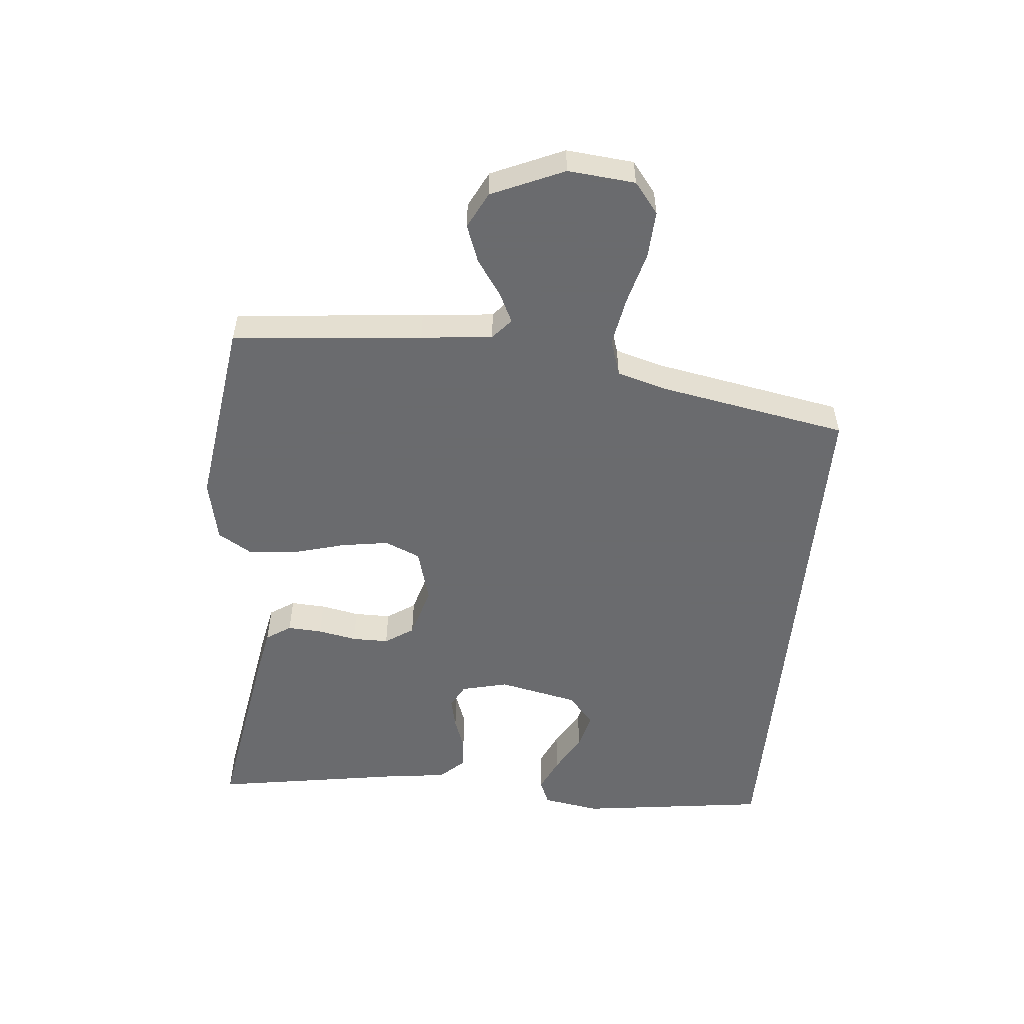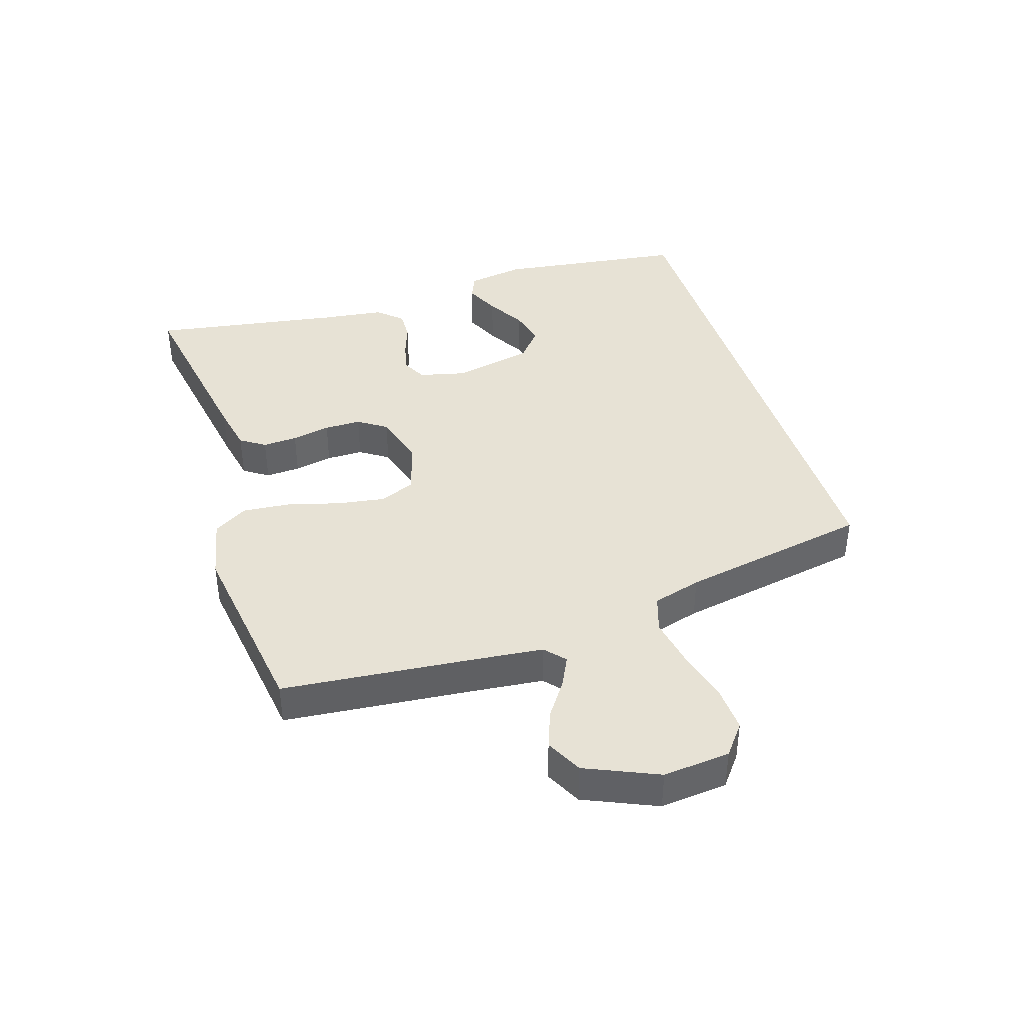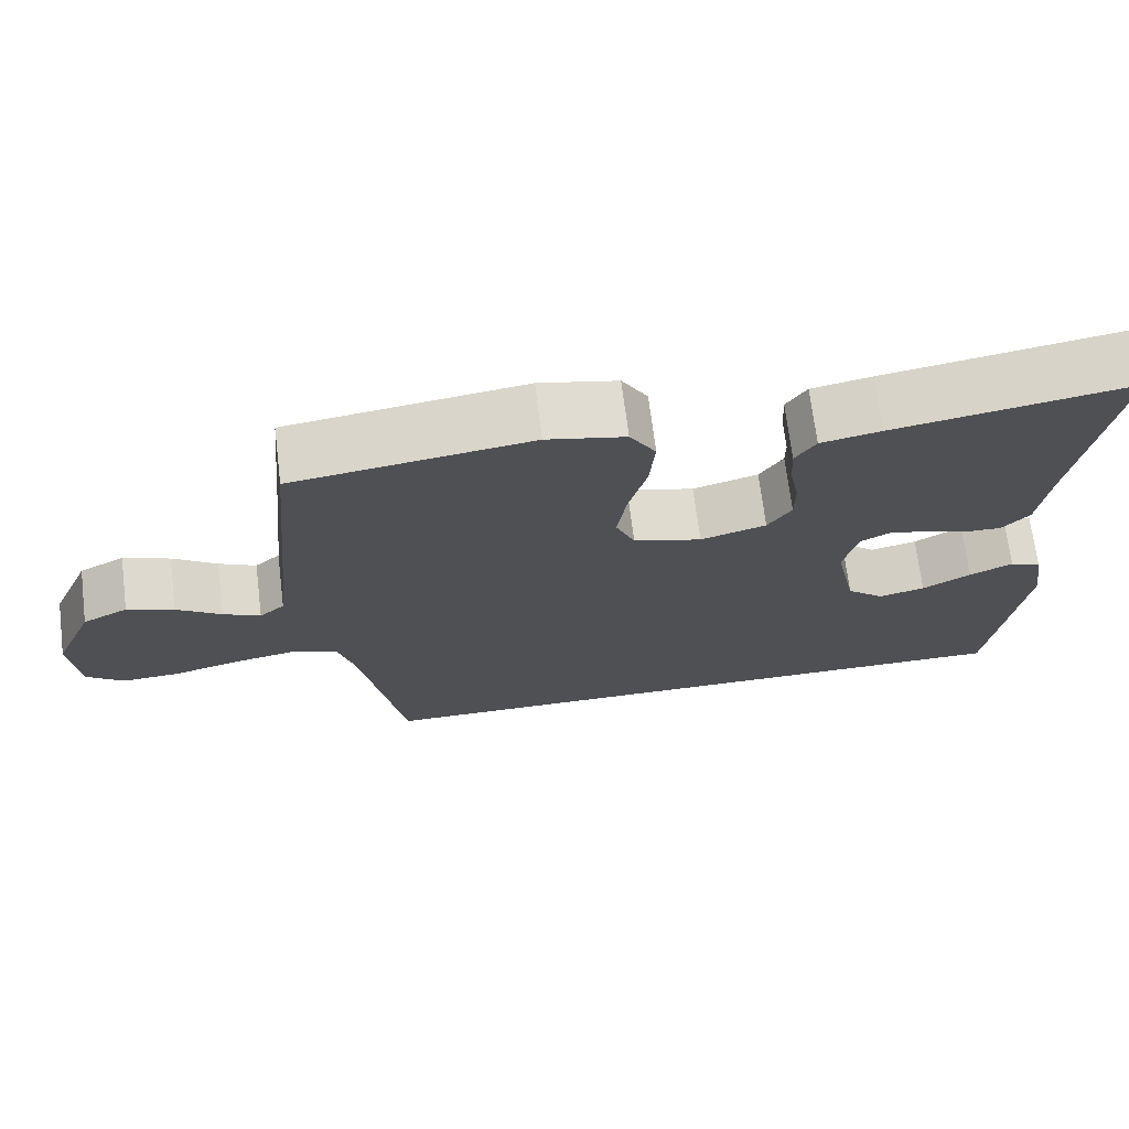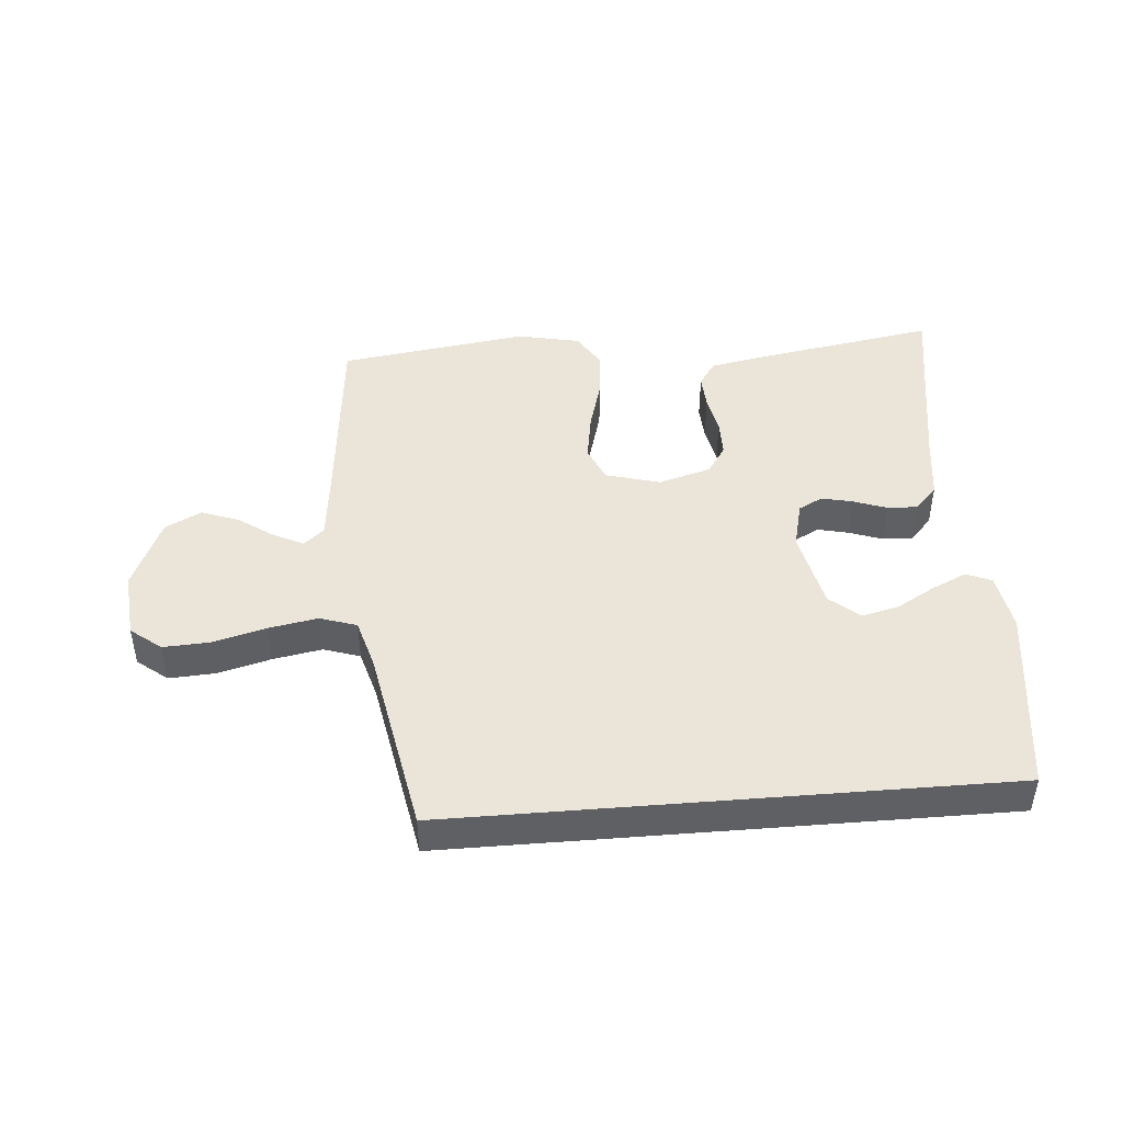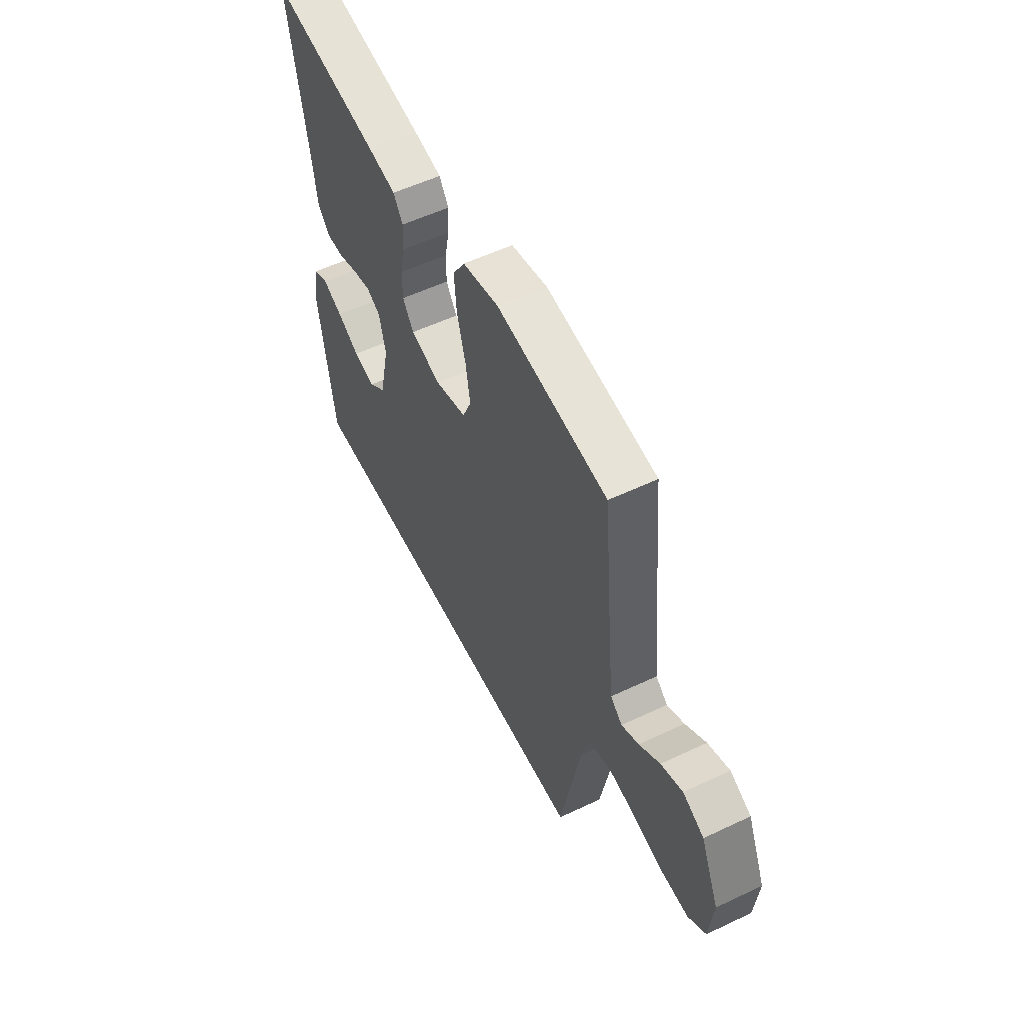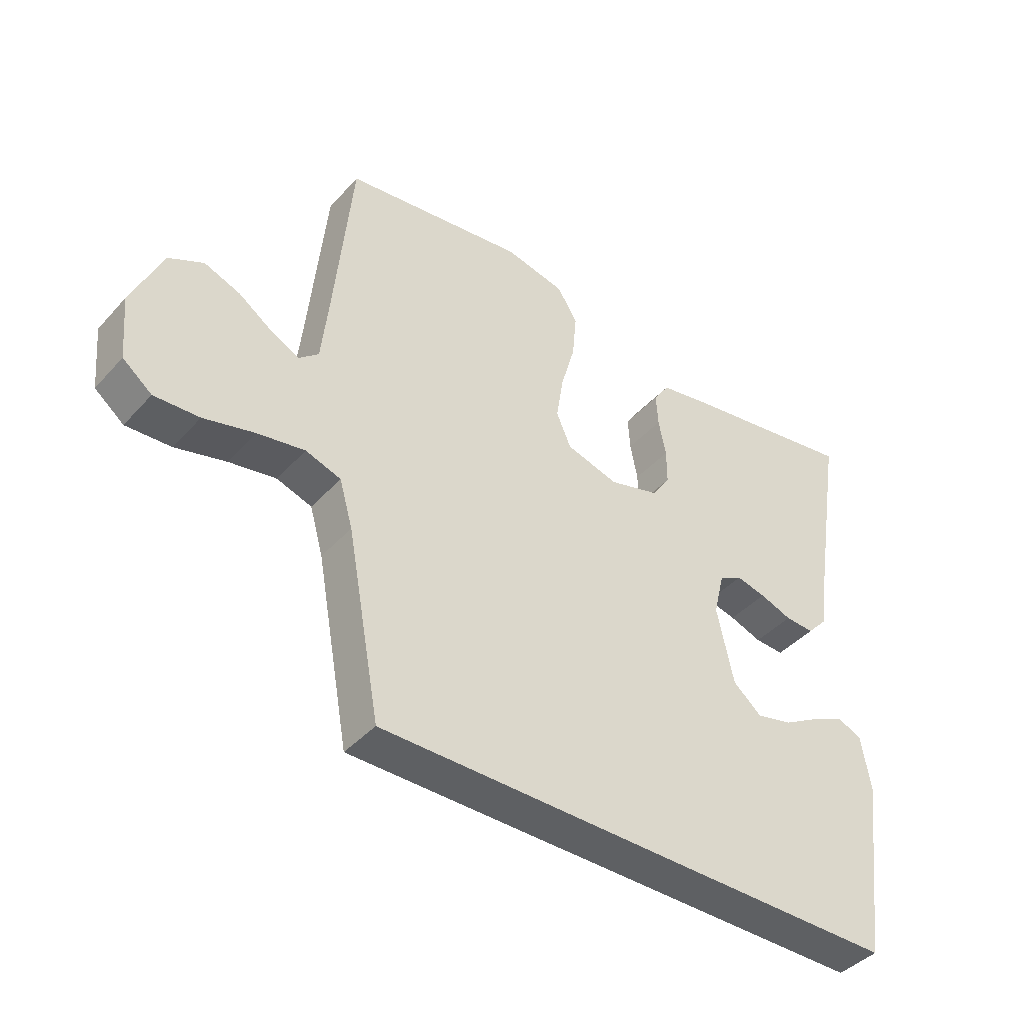
<metadata>
{"format":"obj","ext":"obj","renderer":"f3d","projection":"perspective","resolution":1024,"background":"white","views":[{"elev":-53.3,"azim":84.7,"up":"+Y"},{"elev":40.5,"azim":72.4,"up":"+Y"},{"elev":70.2,"azim":172.9,"up":"+Z"},{"elev":45.3,"azim":175.3,"up":"+Y"},{"elev":55.6,"azim":63.5,"up":"+Z"},{"elev":-42.1,"azim":141.9,"up":"+Z"}]}
</metadata>
<code>
v 0.414 0.07 -0.5
v -0.461 0.07 -0.5
v -0.501 0.07 -0.2
v -0.486 0.07 -0.109
v -0.446 0.07 -0.092
v -0.391 0.07 -0.117
v -0.33 0.07 -0.152
v -0.271 0.07 -0.166
v -0.224 0.07 -0.126
v -0.197 0.07 0
v -0.215 0.07 0.074
v -0.253 0.07 0.094
v -0.302 0.07 0.083
v -0.355 0.07 0.064
v -0.403 0.07 0.062
v -0.438 0.07 0.1
v -0.451 0.07 0.2
v -0.5 0.07 0.5
v -0.2 0.07 0.45
v -0.124 0.07 0.435
v -0.098 0.07 0.396
v -0.101 0.07 0.341
v -0.113 0.07 0.28
v -0.113 0.07 0.222
v -0.083 0.07 0.177
v 0 0.07 0.153
v 0.086 0.07 0.177
v 0.11 0.07 0.233
v 0.098 0.07 0.309
v 0.075 0.07 0.391
v 0.068 0.07 0.467
v 0.101 0.07 0.521
v 0.2 0.07 0.542
v 0.5 0.07 0.5
v 0.529 0.07 0.2
v 0.541 0.07 0.087
v 0.573 0.07 0.059
v 0.62 0.07 0.082
v 0.676 0.07 0.121
v 0.735 0.07 0.143
v 0.792 0.07 0.114
v 0.842 0.07 0
v 0.832 0.07 -0.106
v 0.784 0.07 -0.144
v 0.71 0.07 -0.14
v 0.627 0.07 -0.118
v 0.549 0.07 -0.104
v 0.491 0.07 -0.123
v 0.469 0.07 -0.2
v 0.414 0 -0.5
v -0.461 0 -0.5
v -0.501 0 -0.2
v -0.486 0 -0.109
v -0.446 0 -0.092
v -0.391 0 -0.117
v -0.33 0 -0.152
v -0.271 0 -0.166
v -0.224 0 -0.126
v -0.197 0 0
v -0.215 0 0.074
v -0.253 0 0.094
v -0.302 0 0.083
v -0.355 0 0.064
v -0.403 0 0.062
v -0.438 0 0.1
v -0.451 0 0.2
v -0.5 0 0.5
v -0.2 0 0.45
v -0.124 0 0.435
v -0.098 0 0.396
v -0.101 0 0.341
v -0.113 0 0.28
v -0.113 0 0.222
v -0.083 0 0.177
v 0 0 0.153
v 0.086 0 0.177
v 0.11 0 0.233
v 0.098 0 0.309
v 0.075 0 0.391
v 0.068 0 0.467
v 0.101 0 0.521
v 0.2 0 0.542
v 0.5 0 0.5
v 0.529 0 0.2
v 0.541 0 0.087
v 0.573 0 0.059
v 0.62 0 0.082
v 0.676 0 0.121
v 0.735 0 0.143
v 0.792 0 0.114
v 0.842 0 0
v 0.832 0 -0.106
v 0.784 0 -0.144
v 0.71 0 -0.14
v 0.627 0 -0.118
v 0.549 0 -0.104
v 0.491 0 -0.123
v 0.469 0 -0.2
f 43 44 45 46
f 43 46 47
f 42 43 47
f 41 42 47 48
f 38 39 40 41
f 37 38 41 48
f 32 33 34 35
f 32 35 36
f 29 30 31 32
f 28 29 32 36
f 27 28 36 37
f 20 21 22 23
f 20 23 24
f 17 18 19 20
f 17 20 24
f 16 17 24 25
f 13 14 15 16
f 12 13 16 25
f 4 5 6 7
f 2 3 4 7
f 2 7 8
f 49 1 2 8
f 48 49 8 9
f 26 27 37 48
f 26 48 9 10
f 11 12 25 26
f 10 11 26
f 95 94 93 92
f 96 95 92
f 96 92 91
f 97 96 91 90
f 90 89 88 87
f 97 90 87 86
f 84 83 82 81
f 85 84 81
f 81 80 79 78
f 85 81 78 77
f 86 85 77 76
f 72 71 70 69
f 73 72 69
f 69 68 67 66
f 73 69 66
f 74 73 66 65
f 65 64 63 62
f 74 65 62 61
f 56 55 54 53
f 56 53 52 51
f 57 56 51
f 57 51 50 98
f 58 57 98 97
f 97 86 76 75
f 59 58 97 75
f 75 74 61 60
f 75 60 59
f 1 50 51 2
f 2 51 52 3
f 3 52 53 4
f 4 53 54 5
f 5 54 55 6
f 6 55 56 7
f 7 56 57 8
f 8 57 58 9
f 9 58 59 10
f 10 59 60 11
f 11 60 61 12
f 12 61 62 13
f 13 62 63 14
f 14 63 64 15
f 15 64 65 16
f 16 65 66 17
f 17 66 67 18
f 18 67 68 19
f 19 68 69 20
f 20 69 70 21
f 21 70 71 22
f 22 71 72 23
f 23 72 73 24
f 24 73 74 25
f 25 74 75 26
f 26 75 76 27
f 27 76 77 28
f 28 77 78 29
f 29 78 79 30
f 30 79 80 31
f 31 80 81 32
f 32 81 82 33
f 33 82 83 34
f 34 83 84 35
f 35 84 85 36
f 36 85 86 37
f 37 86 87 38
f 38 87 88 39
f 39 88 89 40
f 40 89 90 41
f 41 90 91 42
f 42 91 92 43
f 43 92 93 44
f 44 93 94 45
f 45 94 95 46
f 46 95 96 47
f 47 96 97 48
f 48 97 98 49
f 49 98 50 1

</code>
